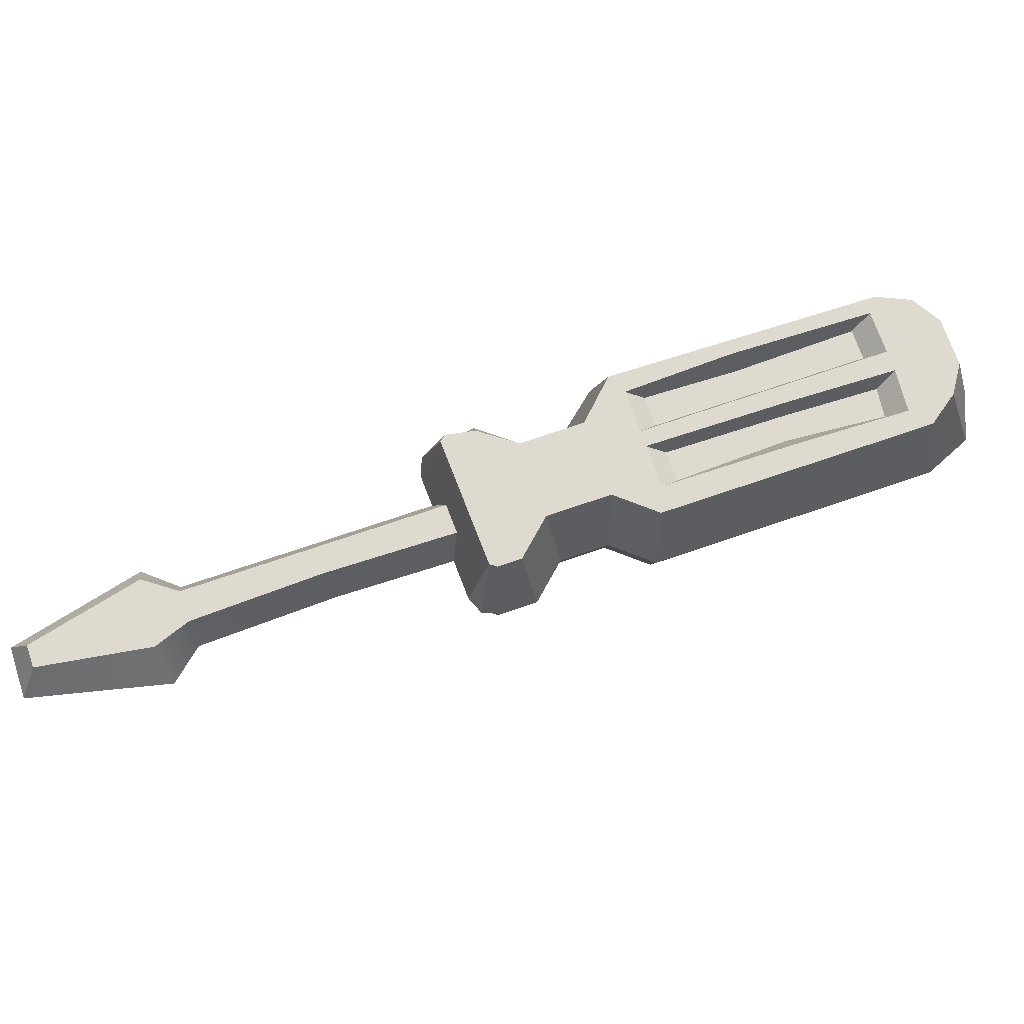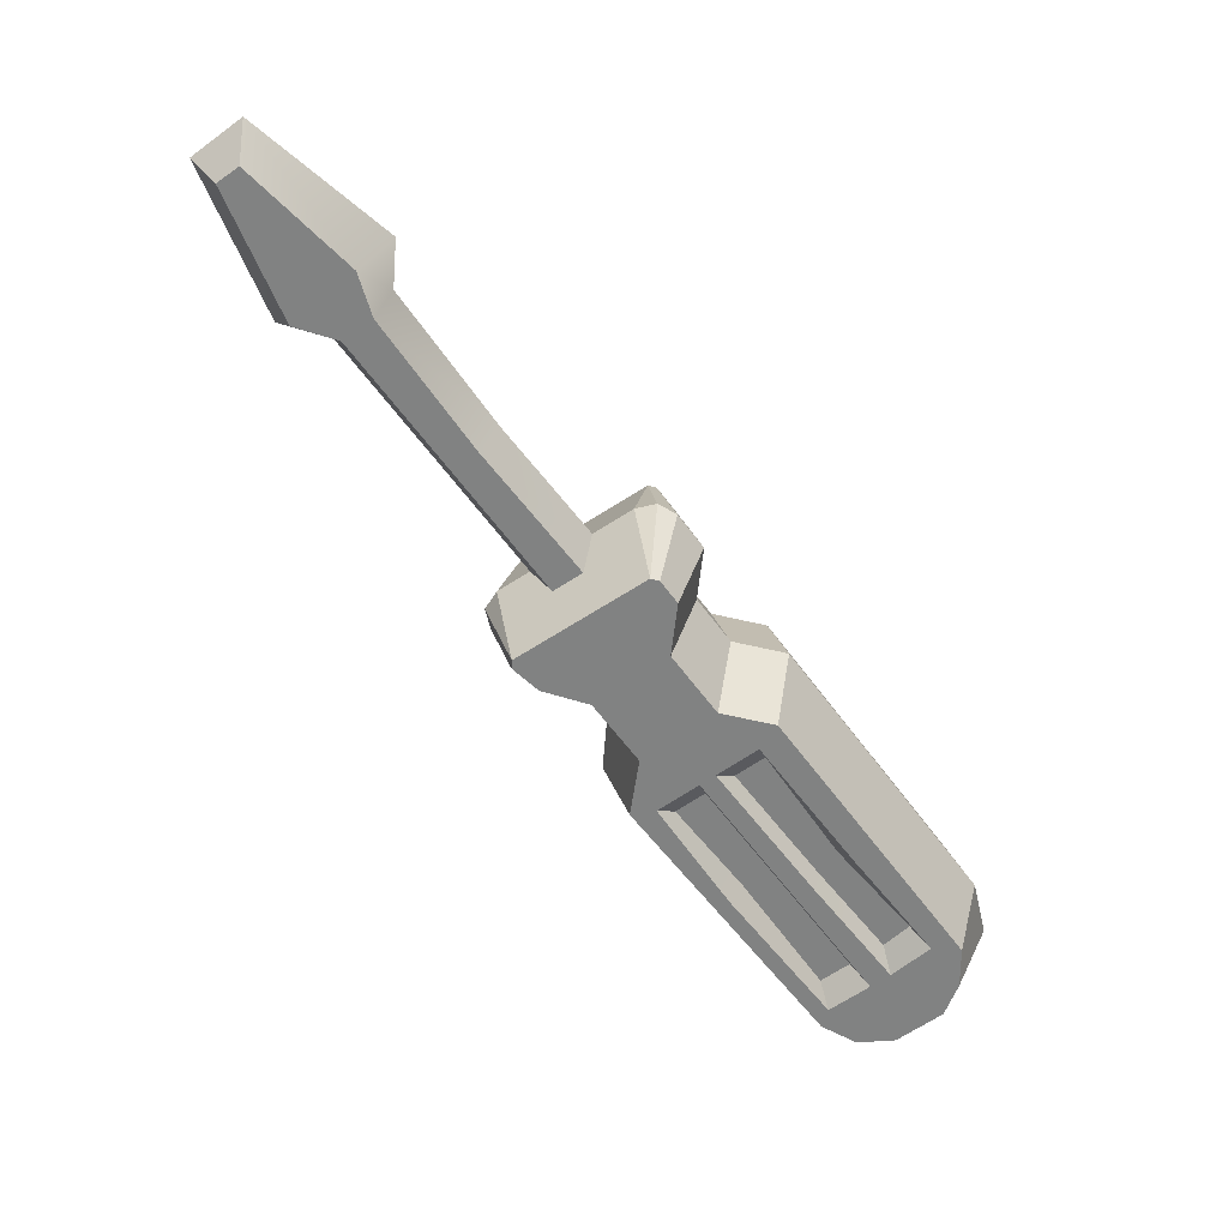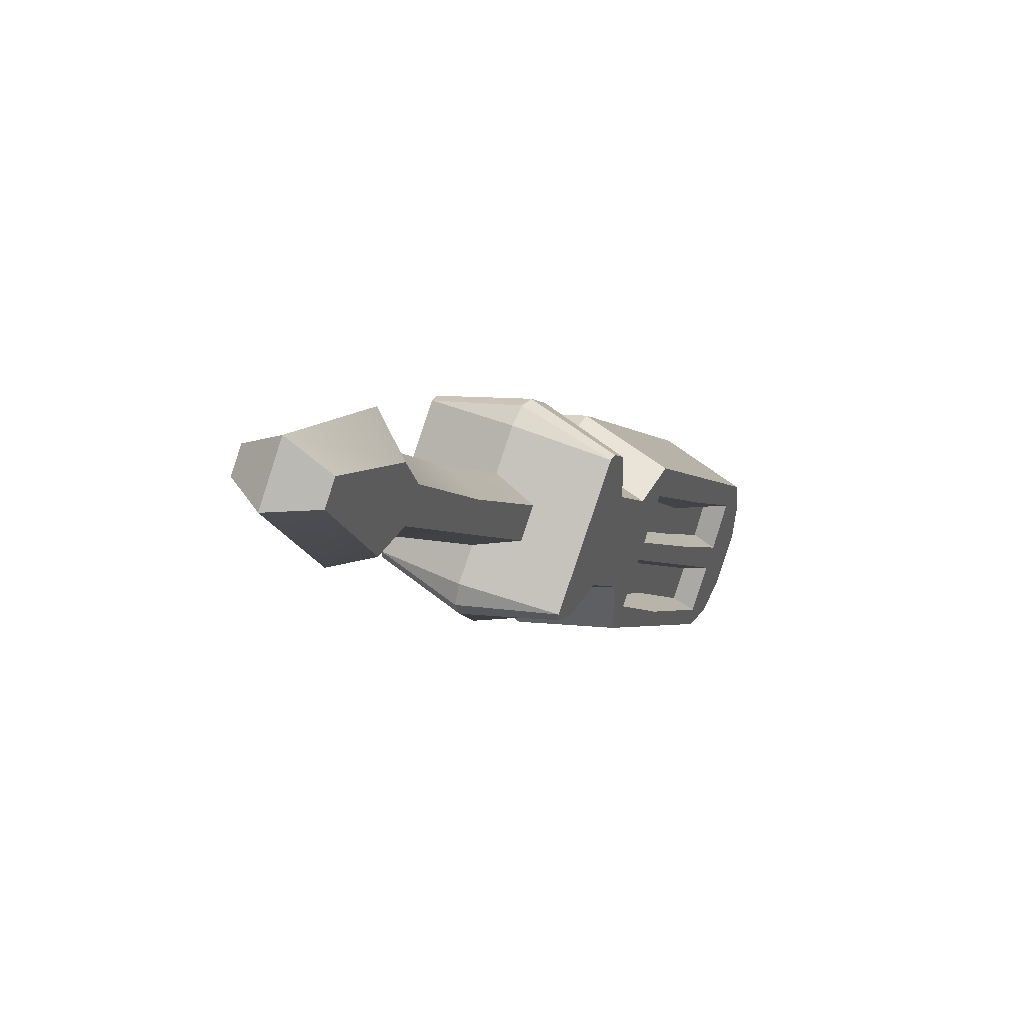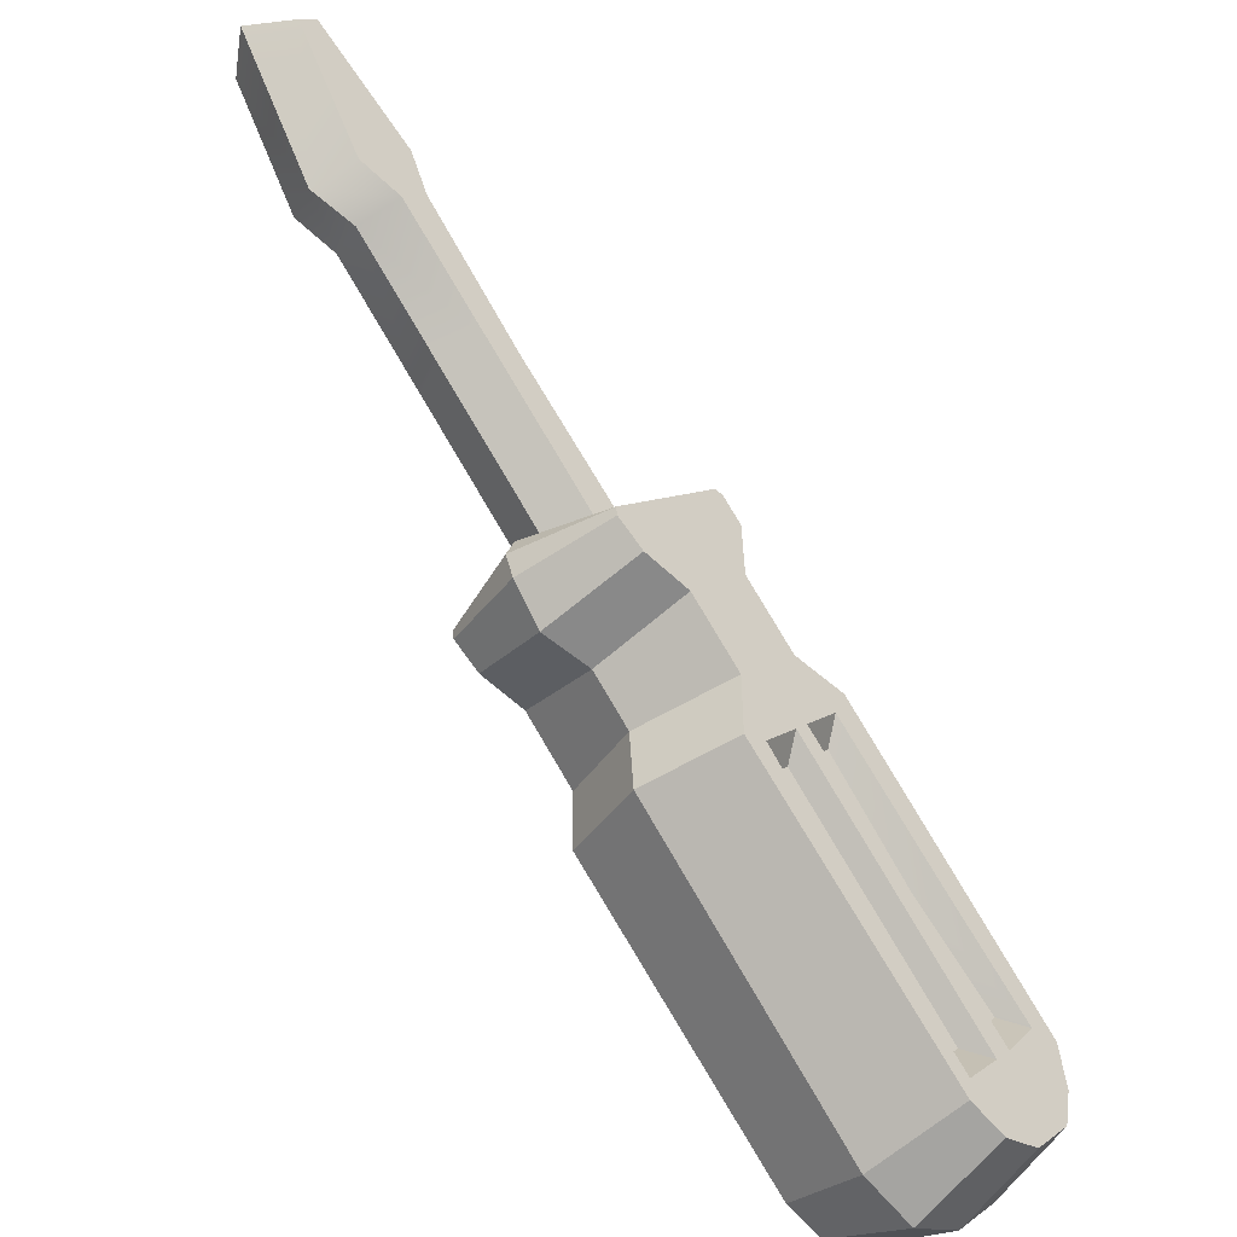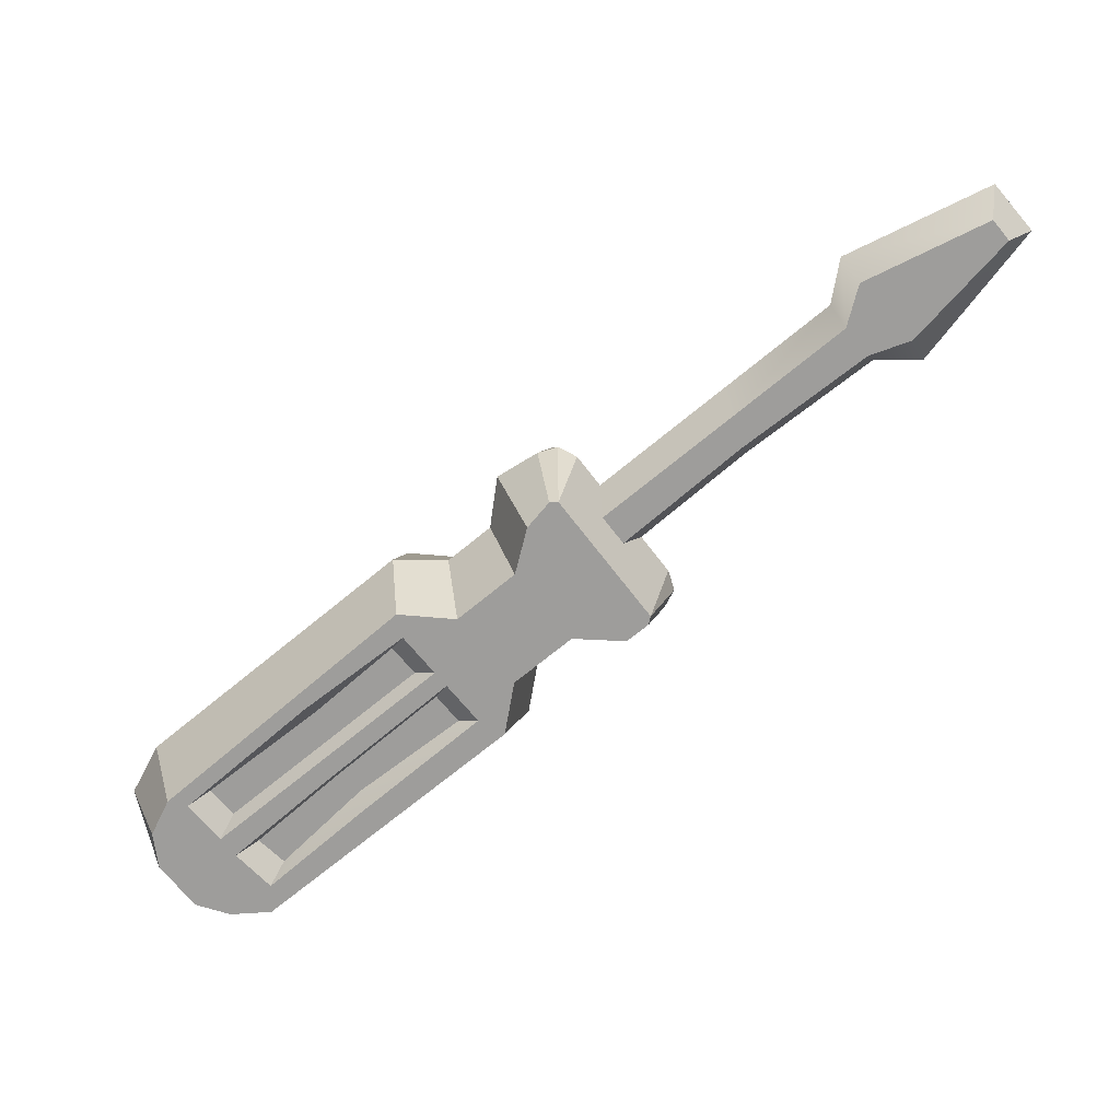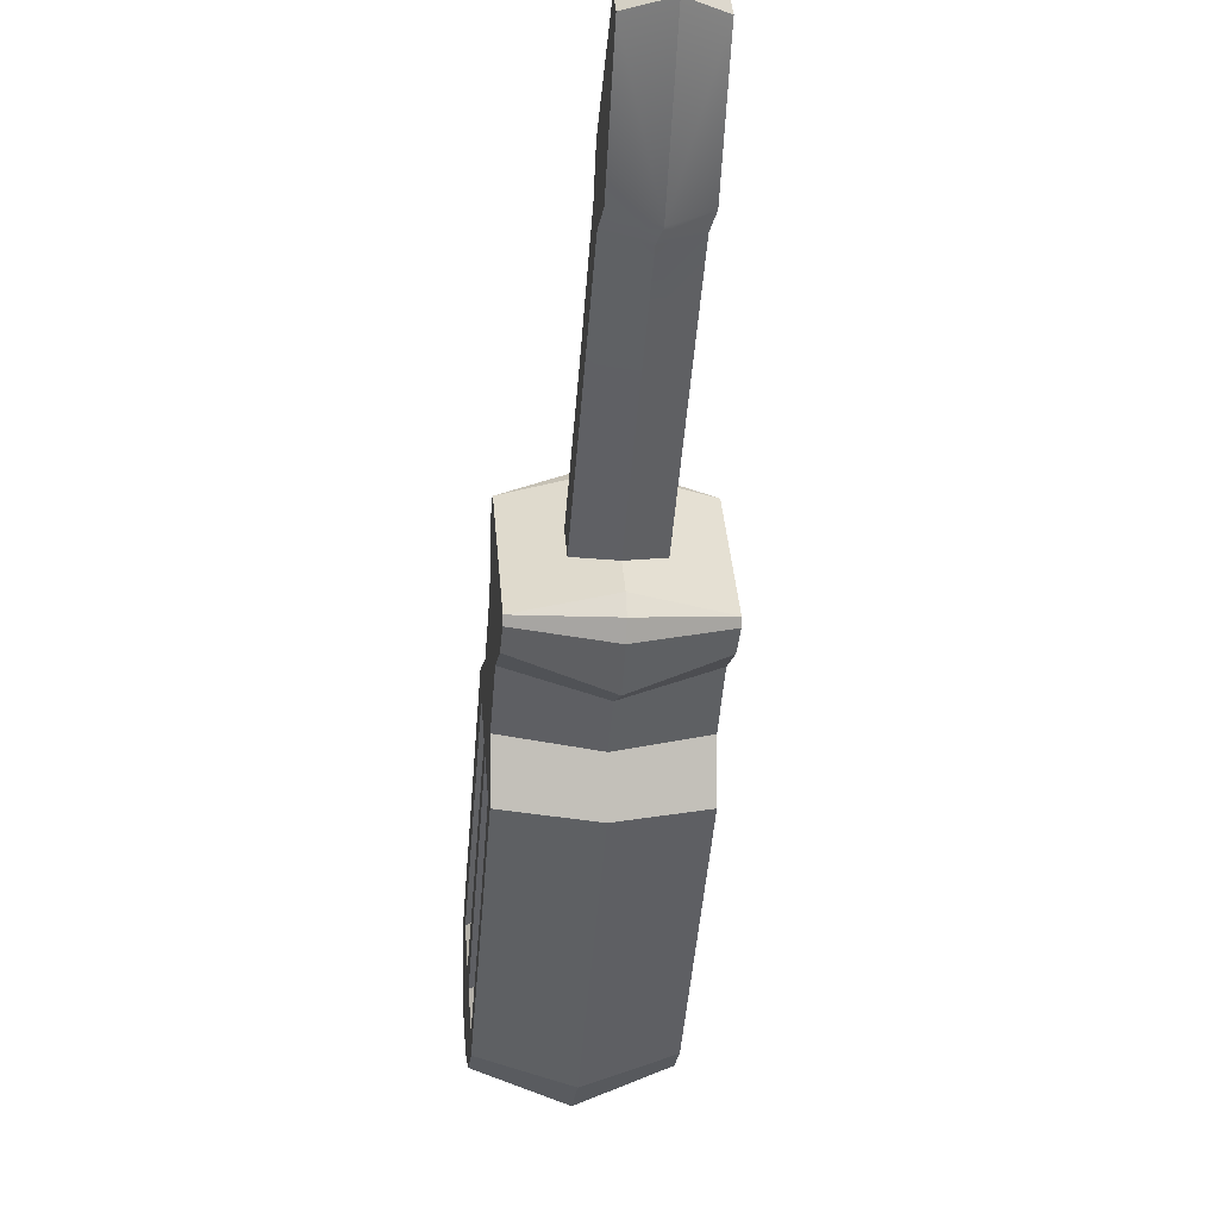
<metadata>
{"format":"obj","ext":"obj","renderer":"f3d","projection":"perspective","resolution":1024,"background":"white","views":[{"elev":71.0,"azim":-154.0,"up":"+Z"},{"elev":-60.6,"azim":171.0,"up":"+Z"},{"elev":45.1,"azim":116.0,"up":"+Y"},{"elev":-44.9,"azim":136.0,"up":"+Y"},{"elev":-70.6,"azim":84.5,"up":"+Z"},{"elev":-3.6,"azim":83.6,"up":"+Y"}]}
</metadata>
<code>
v 16.58 18.41 0
v 16.38 17.15 -1.732
v 17.18 16.35 -1.732
v 18.38 16.54 0
v 10.4 12.56 0
v 10.95 12.01 -1.732
v 12.04 10.92 -1.732
v 12.59 10.37 0
v 10.57 14.67 0
v 11.8 13.8 -1.732
v 14.01 11.23 -1.732
v 14.7 10.54 0
v -1.306 0.8518 0
v -0.7597 0.305 -1.732
v 0.3337 -0.7884 -1.732
v 0.8804 -1.335 0
v -4.829 -4.468 -4
v -6.328 -2.97 -4
v -6.782 -3.829 -3.164
v -5.72 -4.891 -3.164
v -2.774 -6.524 -4
v -4.272 -5.025 -4
v -4.695 -5.916 -3.164
v -3.633 -6.978 -3.164
v -11.63 -15.38 -4
v -11.18 -14.52 -3.164
v -12.24 -13.46 -3.164
v -13.13 -13.89 -4
v -13.86 -13.16 -4
v -13.43 -12.27 -3.164
v -14.37 -11.08 -3.164
v -15.23 -11.53 -4
v -4.4 -1.566 -4
v -4.895 -0.5193 0
v -2.124 0.709 -4
v -2.014 3.077 -4
v -1.16 3.931 -4
v -1.705 -4.261 -4
v -0.4907 -4.924 0
v -1.733 -6.882 -4
v -0.7737 3.981 -4
v -6.853 -1.762 -4
v -7.349 -0.7153 0
v 0.5704 -1.986 -4
v 1.219 -3.214 0
v 2.715 -1.652 -4
v 3.587 -3.104 0
v 3.968 -0.4473 -4
v 4.839 -1.454 0
v 3.918 -0.8335 -4
v -11.51 -16.29 -4
v -13.17 -16.91 -4
v -16.52 -11.43 -4
v -17.44 -10.81 0
v -14.8 -16.52 -4
v -16.49 -14.83 -4
v -18.38 -13.11 0
v -16.82 -13.26 -4
v -3.185 1.19 0
v -3.075 3.558 0
v -1.78 4.853 0
v -0.6867 -7.377 0
v -0.9128 5.206 0
v -0.03949 4.839 0
v 4.825 0.2869 0
v 5.193 -0.5864 0
v -10.78 -17.47 0
v -13.08 -18.41 0
v -15.4 -17.43 0
v -17.4 -15.43 0
v -6.542 -10.55 -4
v -6.972 -10.12 -3.164
v -8.889 -10.11 -3.164
v -9.123 -9.876 -4
v -9.735 -9.265 -4
v -9.97 -9.03 -3.164
v -10.57 -7.896 -3.164
v -11.24 -7.767 -4
v 5.661 7.545 0
v 6.411 7.202 -1.732
v 7.776 6.654 -1.732
v 8.527 6.312 0
v 16.38 17.15 1.732
v 17.18 16.35 1.732
v 10.95 12.01 1.732
v 12.04 10.92 1.732
v 11.8 13.8 1.732
v 14.01 11.23 1.732
v -0.7597 0.305 1.732
v 0.3337 -0.7884 1.732
v -4.829 -4.468 4
v -6.328 -2.97 4
v -6.782 -3.829 3.164
v -5.72 -4.891 3.164
v -2.774 -6.524 4
v -4.272 -5.025 4
v -4.695 -5.916 3.164
v -3.633 -6.978 3.164
v -11.63 -15.38 4
v -11.18 -14.52 3.164
v -12.24 -13.46 3.164
v -13.13 -13.89 4
v -13.86 -13.16 4
v -13.43 -12.27 3.164
v -14.37 -11.08 3.164
v -15.23 -11.53 4
v -4.4 -1.566 4
v -2.124 0.709 4
v -2.014 3.077 4
v -1.16 3.931 4
v -1.705 -4.261 4
v -1.733 -6.882 4
v -0.7737 3.981 4
v -6.853 -1.762 4
v 0.5704 -1.986 4
v 2.715 -1.652 4
v 3.968 -0.4473 4
v 3.918 -0.8335 4
v -11.51 -16.29 4
v -13.17 -16.91 4
v -16.52 -11.43 4
v -14.8 -16.52 4
v -16.49 -14.83 4
v -16.82 -13.26 4
v -6.542 -10.55 4
v -6.972 -10.12 3.164
v -8.889 -10.11 3.164
v -9.123 -9.876 4
v -9.735 -9.265 4
v -9.97 -9.03 3.164
v -10.57 -7.896 3.164
v -11.24 -7.767 4
v 6.411 7.202 1.732
v 7.776 6.654 1.732
f 1 4 3 2
f 5 9 10 6
f 6 10 11 7
f 7 11 12 8
f 1 2 10 9
f 2 3 11 10
f 3 4 12 11
f 13 79 80 14
f 14 80 81 15
f 15 81 82 16
f 17 20 19 18
f 21 24 23 22
f 25 26 72 71
f 27 73 72 26
f 22 23 73 74
f 29 30 76 75
f 31 77 76 30
f 18 19 77 78
f 28 27 26 25
f 32 31 30 29
f 33 42 43 34
f 34 59 35 33
f 59 60 36 35
f 60 61 37 36
f 61 63 41 37
f 38 44 45 39
f 39 62 40 38
f 67 51 40 62
f 63 64 41
f 53 54 43 42
f 64 65 48 41
f 44 46 47 45
f 46 50 49 47
f 65 66 48
f 50 48 66 49
f 67 68 52 51
f 68 69 55 52
f 53 58 57 54
f 69 70 56 55
f 70 57 58 56
f 42 33 38 40
f 33 35 44 38
f 35 36 46 44
f 48 50 37 41
f 21 22 42 40
f 32 53 42 78
f 78 42 18
f 22 17 18 42
f 22 74 75 17
f 32 29 51 53
f 28 25 51 29
f 40 51 25 71
f 71 21 40
f 52 55 56 58
f 50 46 36 37
f 52 58 53 51
f 72 24 21 71
f 73 23 24 72
f 73 27 28 74
f 76 20 17 75
f 77 19 20 76
f 77 31 32 78
f 74 28 29 75
f 79 5 6 80
f 80 6 7 81
f 81 7 8 82
f 1 83 84 4
f 5 85 87 9
f 85 86 88 87
f 86 8 12 88
f 1 9 87 83
f 83 87 88 84
f 84 88 12 4
f 13 89 133 79
f 89 90 134 133
f 90 16 82 134
f 91 92 93 94
f 95 96 97 98
f 99 125 126 100
f 101 100 126 127
f 96 128 127 97
f 103 129 130 104
f 105 104 130 131
f 92 132 131 93
f 102 99 100 101
f 106 103 104 105
f 107 34 43 114
f 34 107 108 59
f 59 108 109 60
f 60 109 110 61
f 61 110 113 63
f 111 39 45 115
f 39 111 112 62
f 67 62 112 119
f 63 113 64
f 121 114 43 54
f 64 113 117 65
f 115 45 47 116
f 116 47 49 118
f 65 117 66
f 118 49 66 117
f 67 119 120 68
f 68 120 122 69
f 121 54 57 124
f 69 122 123 70
f 70 123 124 57
f 114 112 111 107
f 107 111 115 108
f 108 115 116 109
f 117 113 110 118
f 95 112 114 96
f 114 121 106 132
f 132 92 114
f 96 114 92 91
f 96 91 129 128
f 106 121 119 103
f 102 103 119 99
f 99 119 112 125
f 125 112 95
f 120 124 123 122
f 118 110 109 116
f 120 119 121 124
f 126 125 95 98
f 127 126 98 97
f 127 128 102 101
f 130 129 91 94
f 131 130 94 93
f 131 132 106 105
f 128 129 103 102
f 79 133 85 5
f 133 134 86 85
f 134 82 8 86

</code>
